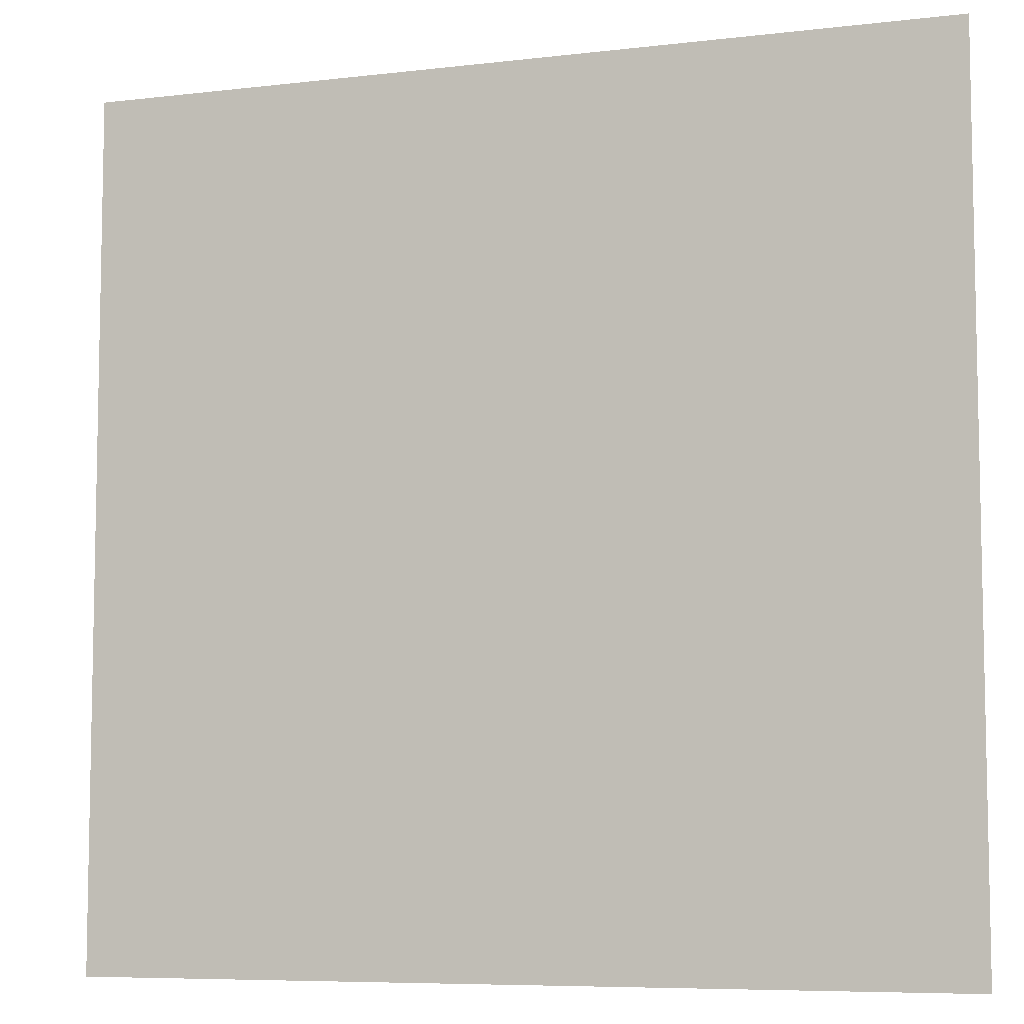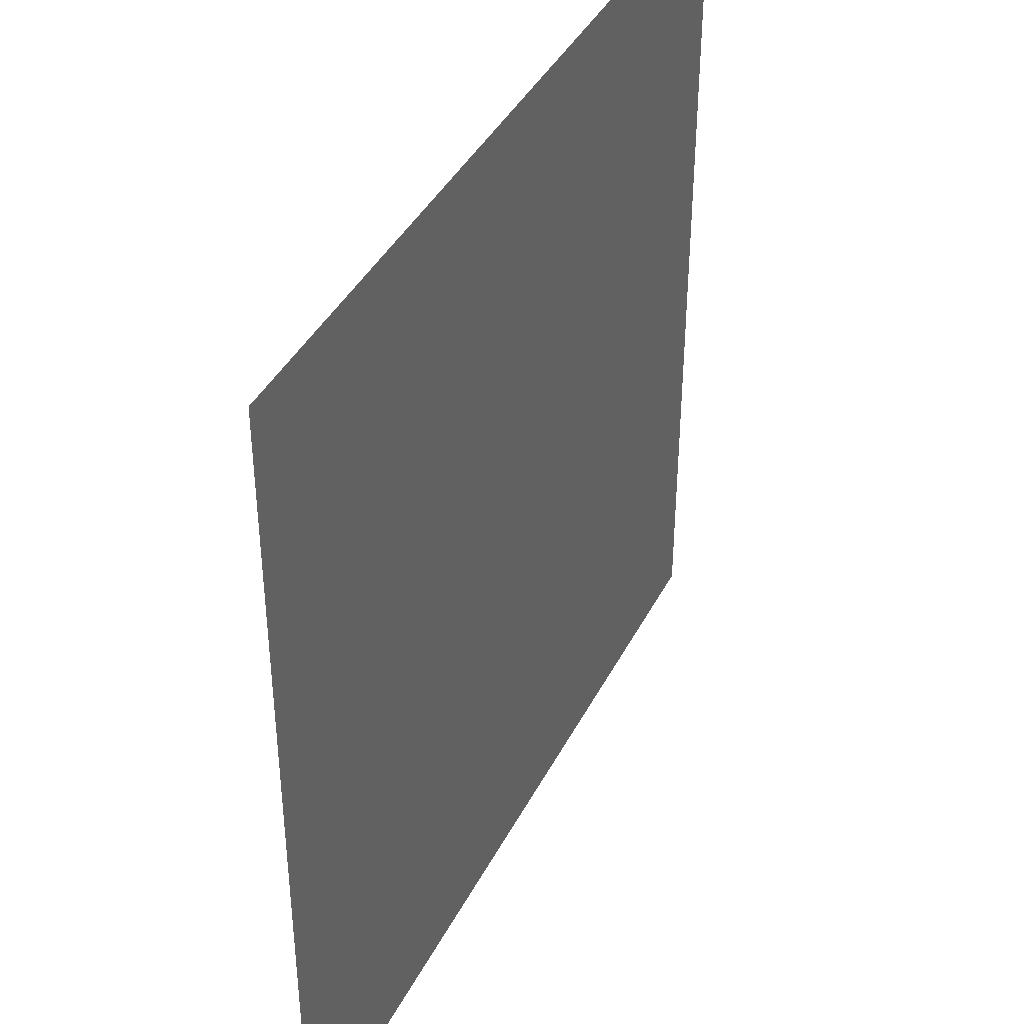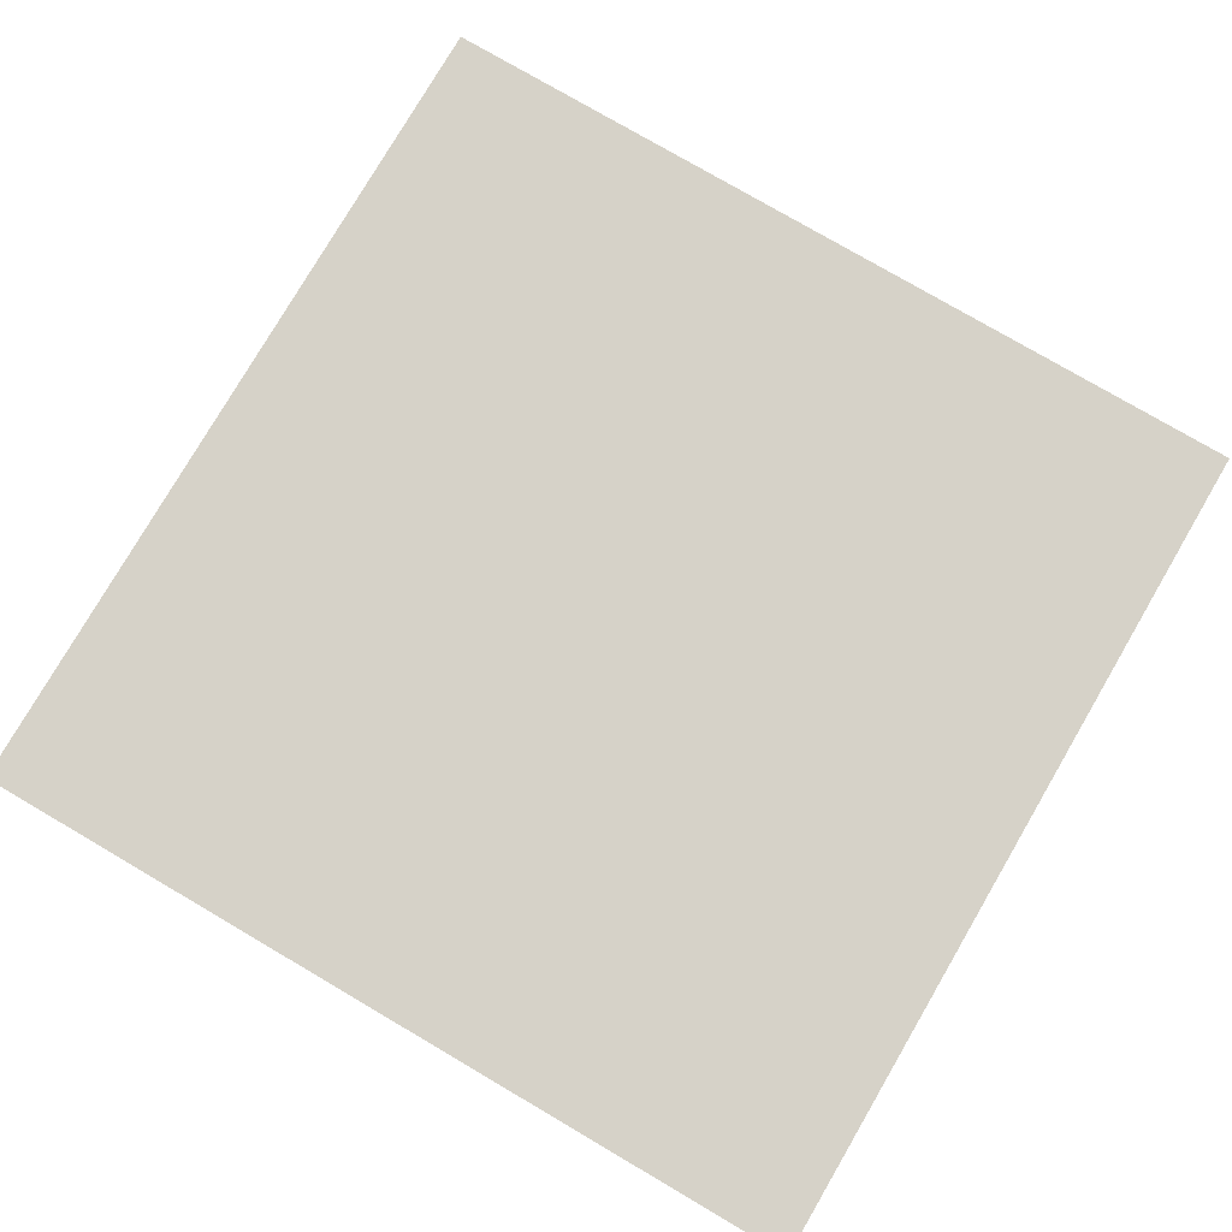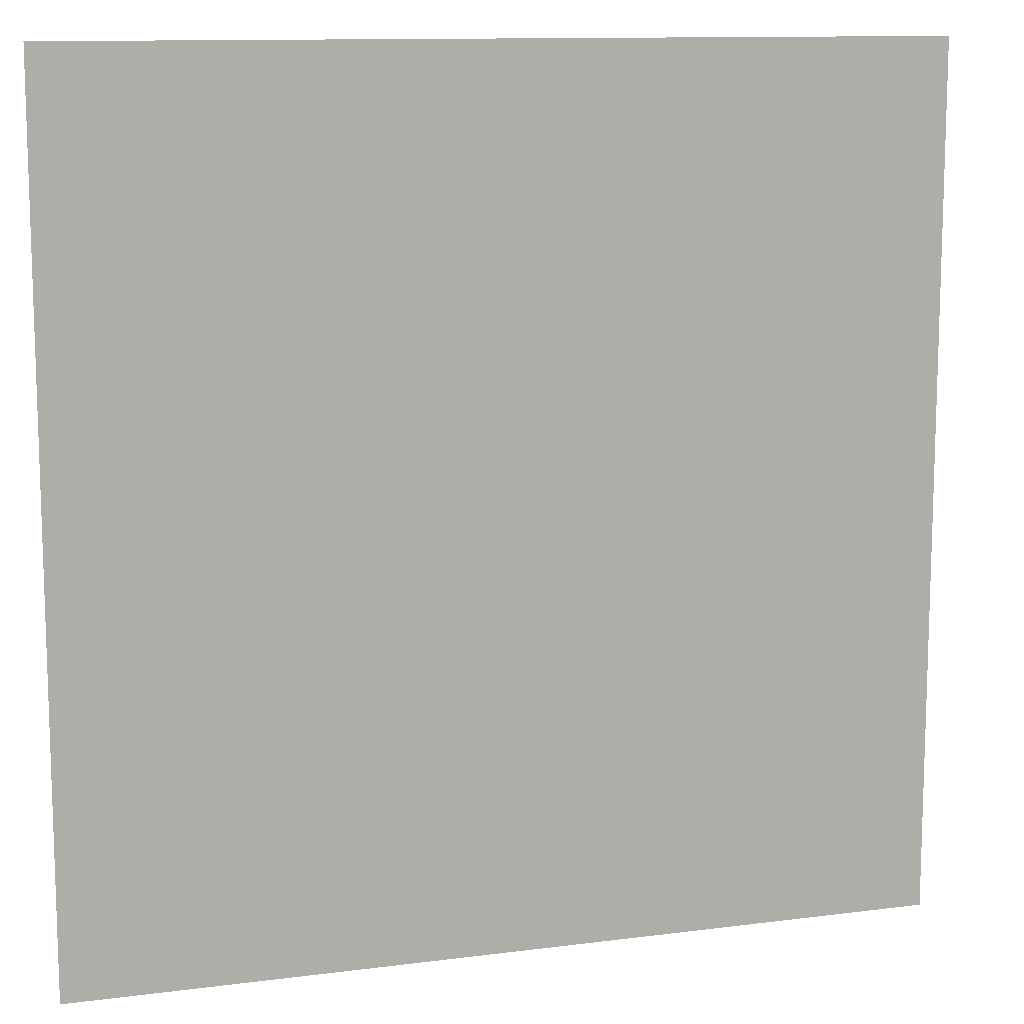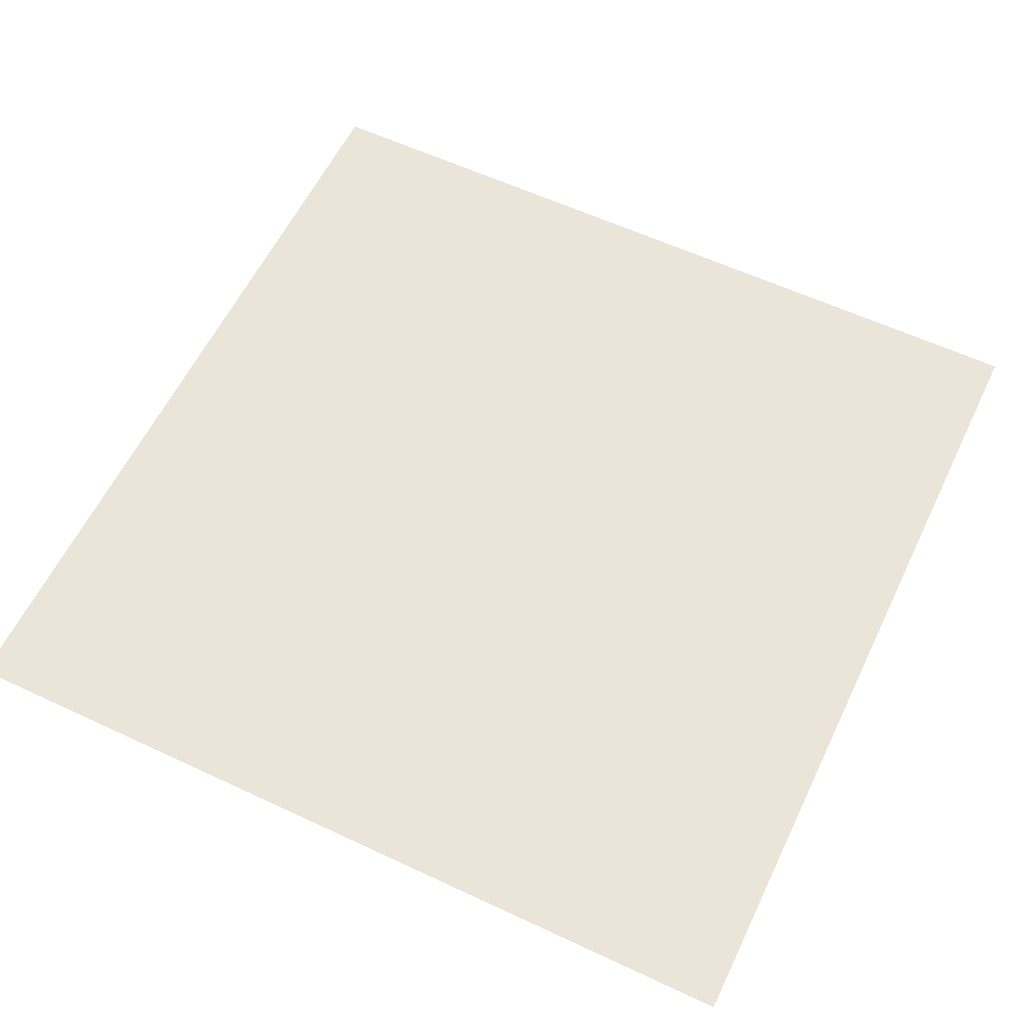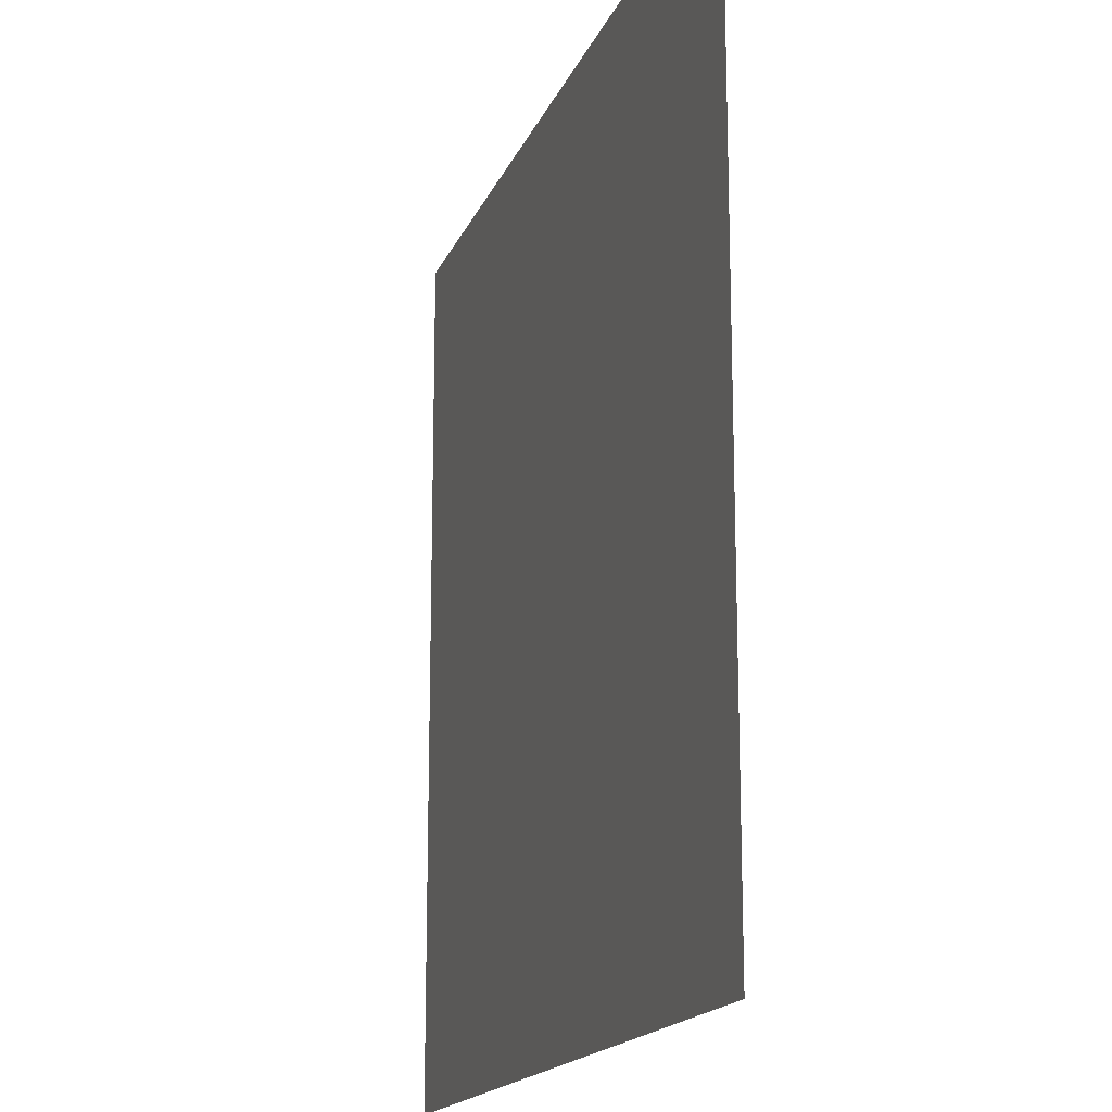
<metadata>
{"format":"obj","ext":"obj","renderer":"f3d","projection":"perspective","resolution":1024,"background":"white","views":[{"elev":-7.3,"azim":-161.2,"up":"+Z"},{"elev":40.6,"azim":115.3,"up":"+Z"},{"elev":78.3,"azim":30.3,"up":"+Y"},{"elev":11.6,"azim":162.6,"up":"+Z"},{"elev":59.3,"azim":-154.3,"up":"+Y"},{"elev":-16.7,"azim":-106.9,"up":"+Z"}]}
</metadata>
<code>
g  Mesh Mesh
v 0.5 0 -0.5
v -0.5 0 -0.5
v 0.5 0 0.5
v -0.5 0 0.5
f 1 2 3
f 3 2 4

</code>
